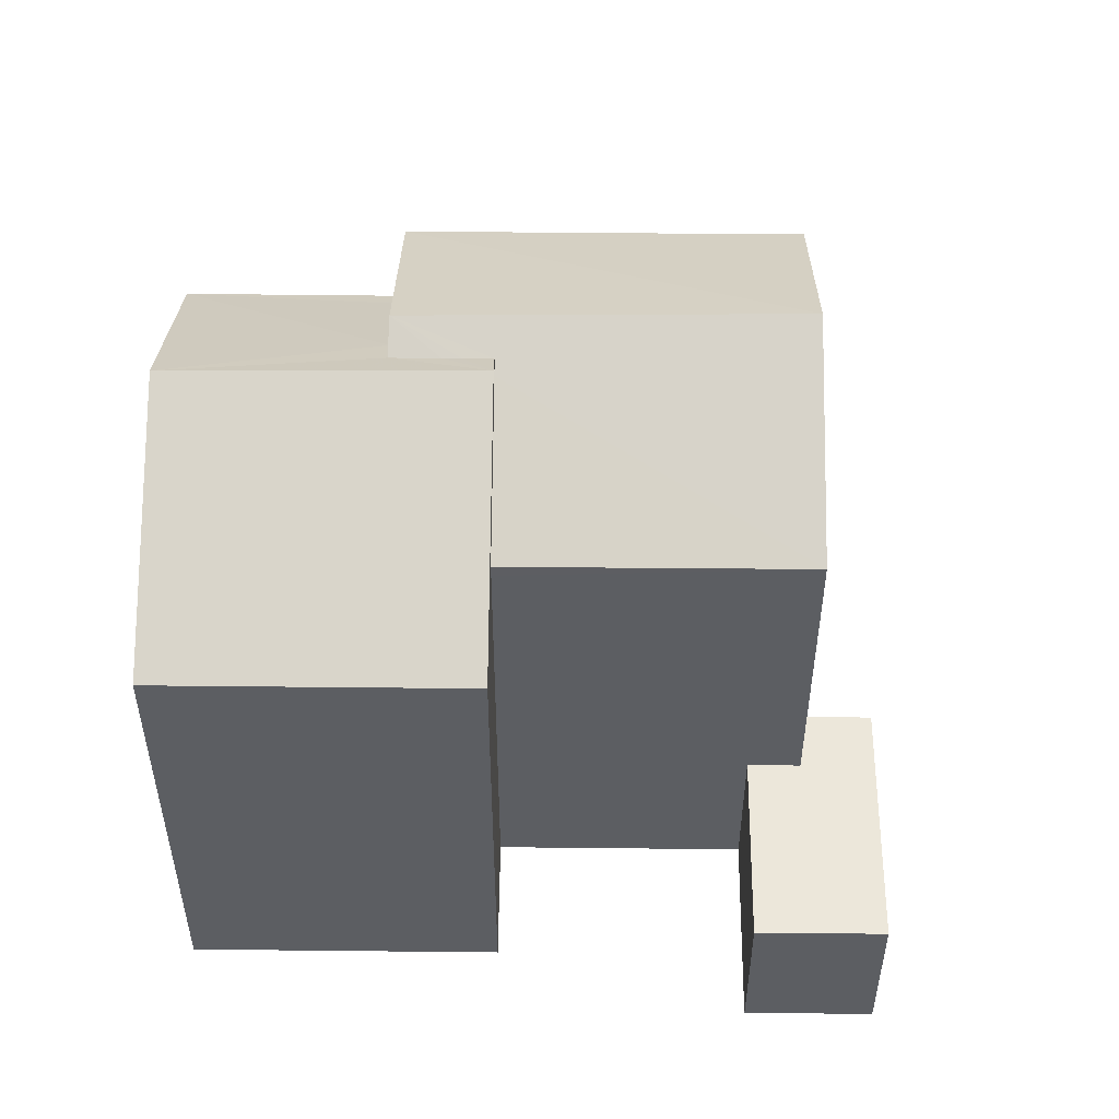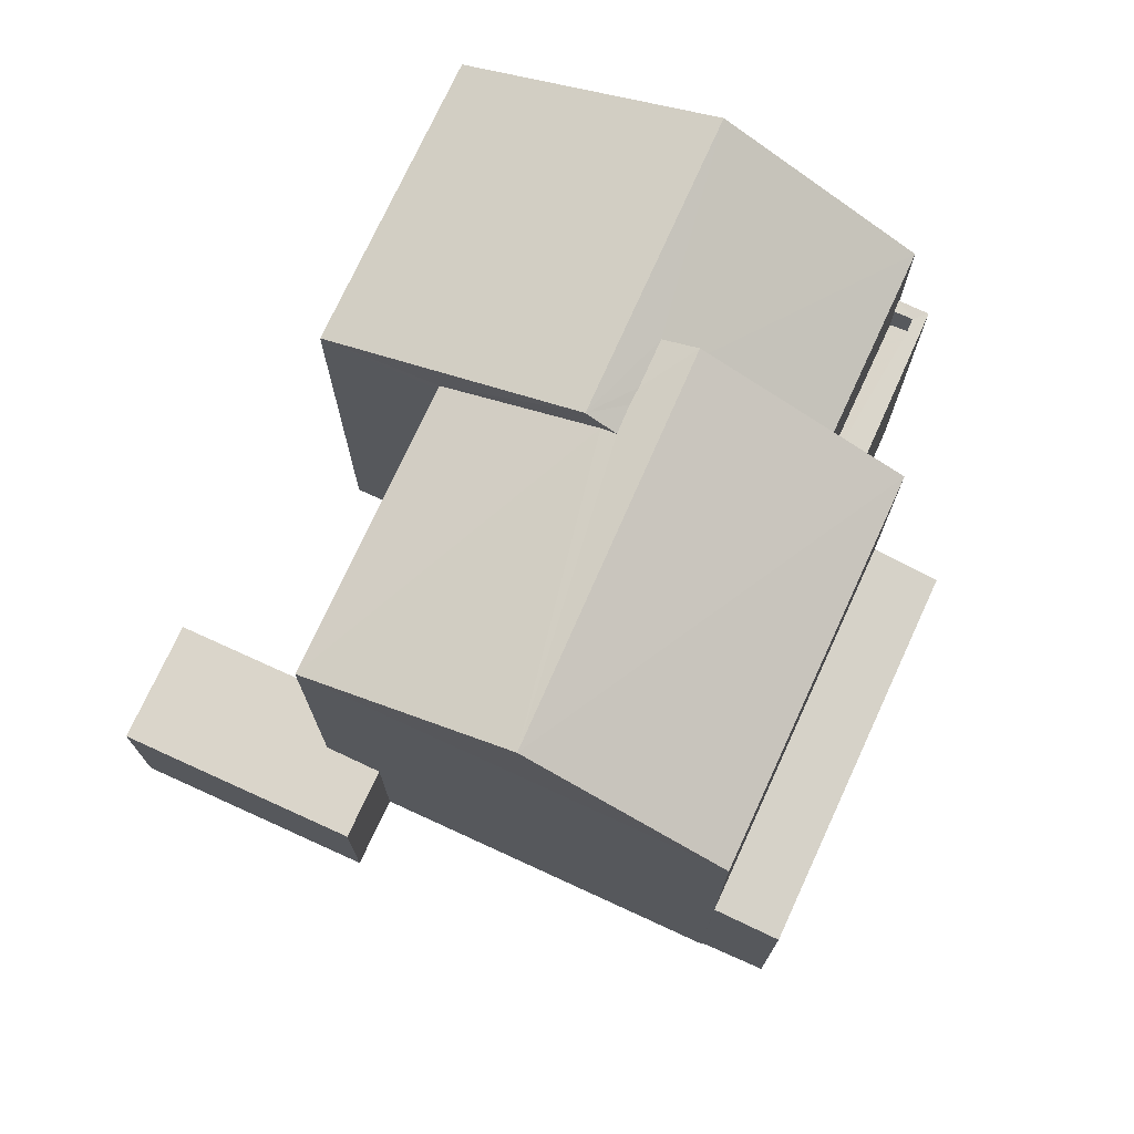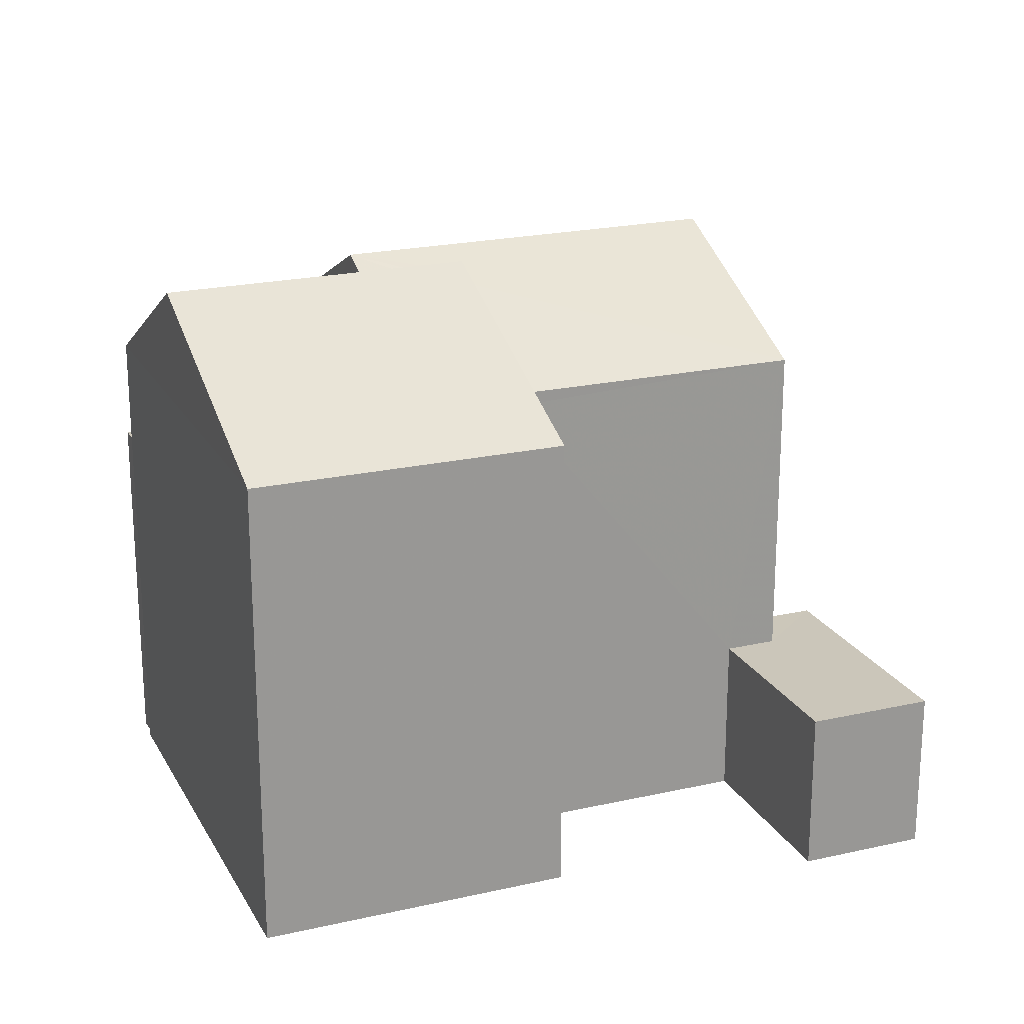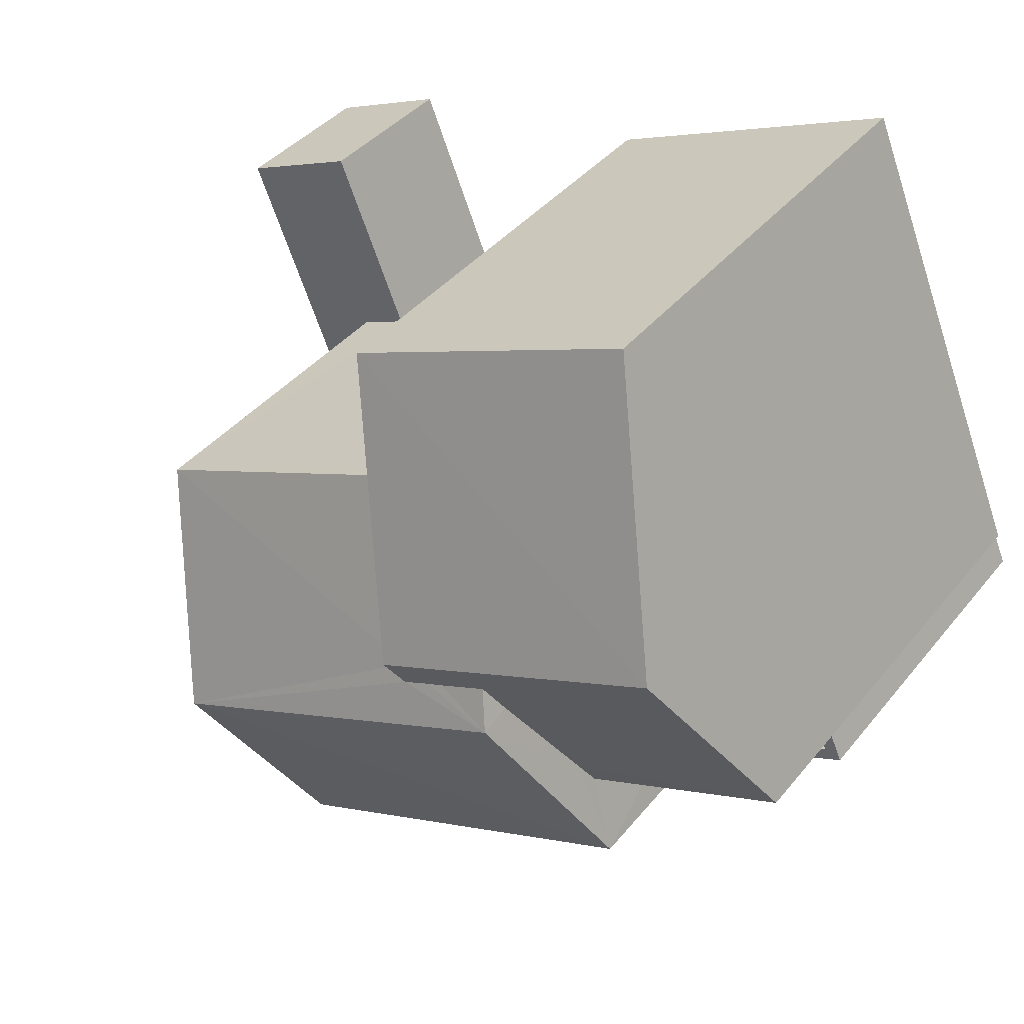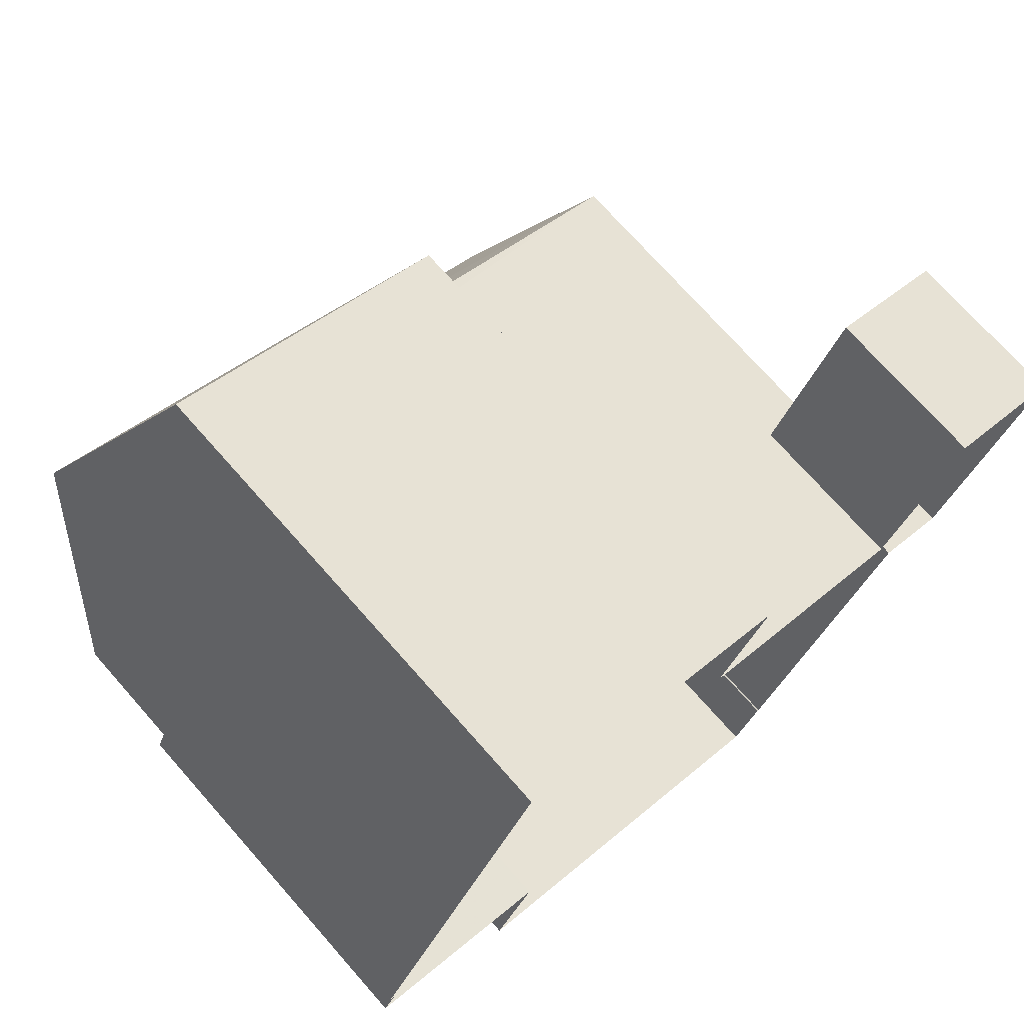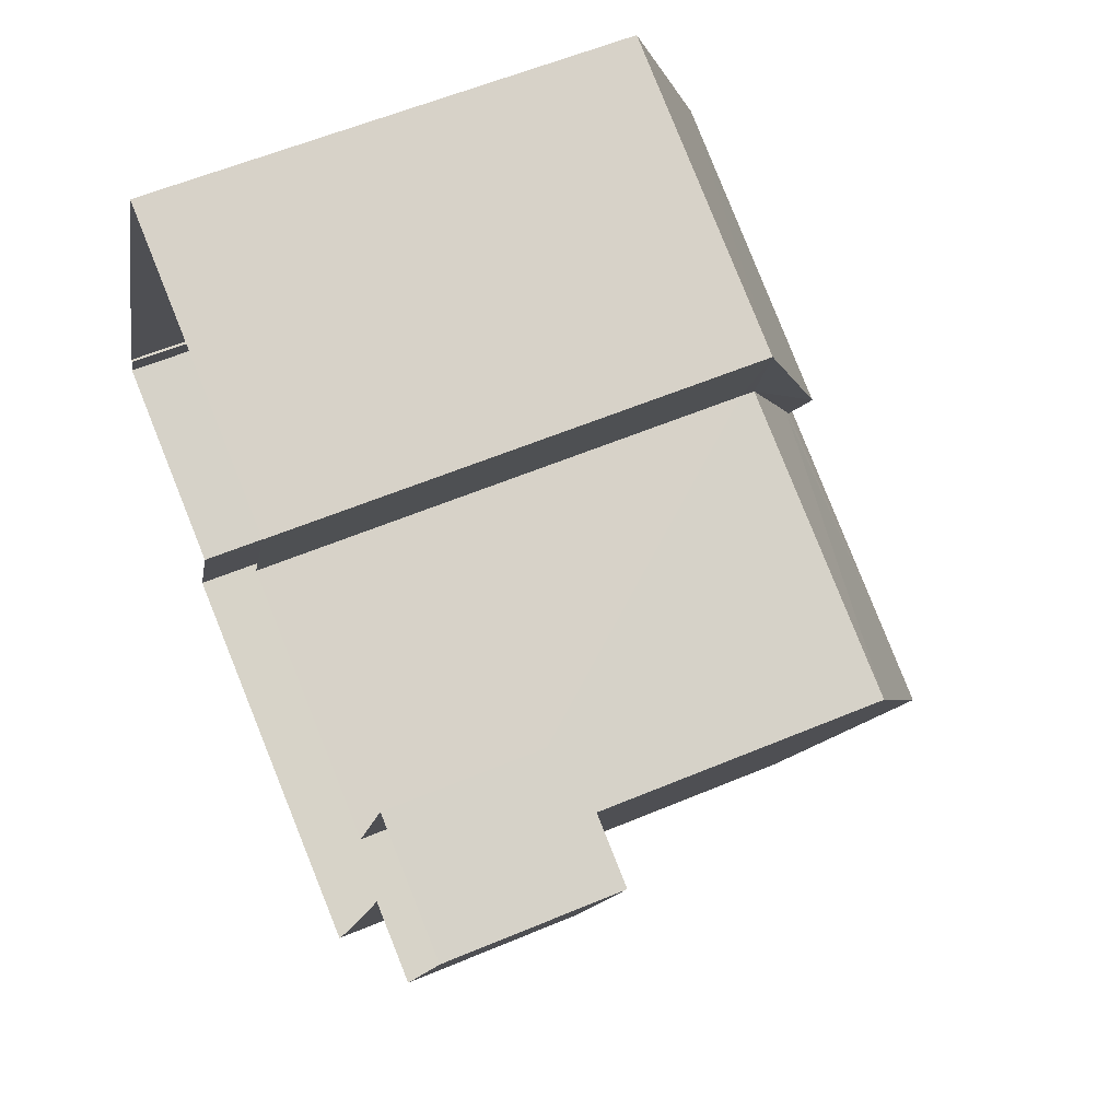
<metadata>
{"format":"obj","ext":"obj","renderer":"f3d","projection":"perspective","resolution":1024,"background":"white","views":[{"elev":52.0,"azim":-157.0,"up":"+Z"},{"elev":74.1,"azim":-42.9,"up":"+Z"},{"elev":21.2,"azim":-179.6,"up":"+Z"},{"elev":39.0,"azim":34.4,"up":"+Y"},{"elev":73.3,"azim":138.5,"up":"+Y"},{"elev":57.0,"azim":-113.8,"up":"+Y"}]}
</metadata>
<code>
v -8.862e+04 -1.005e+05 2.305
v -8.862e+04 -1.005e+05 2.305
v -8.862e+04 -1.005e+05 2.306
v -8.863e+04 -1.005e+05 2.305
v -8.863e+04 -1.005e+05 2.305
v -8.863e+04 -1.005e+05 2.306
v -8.862e+04 -1.005e+05 2.306
v -8.862e+04 -1.005e+05 2.306
v -8.863e+04 -1.005e+05 2.306
v -8.863e+04 -1.005e+05 2.306
v -8.862e+04 -1.005e+05 2.306
v -8.862e+04 -1.005e+05 2.306
v -8.862e+04 -1.005e+05 2.307
v -8.862e+04 -1.005e+05 2.307
v -8.862e+04 -1.005e+05 2.307
v -8.862e+04 -1.005e+05 2.307
v -8.862e+04 -1.005e+05 6.33
v -8.862e+04 -1.005e+05 6.33
v -8.862e+04 -1.005e+05 6.33
v -8.862e+04 -1.005e+05 6.33
v -8.862e+04 -1.005e+05 9.56
v -8.862e+04 -1.005e+05 9.348
v -8.862e+04 -1.005e+05 9.346
v -8.862e+04 -1.005e+05 9.56
v -8.862e+04 -1.005e+05 9.119
v -8.862e+04 -1.005e+05 8.155
v -8.862e+04 -1.005e+05 6.78
v -8.862e+04 -1.005e+05 6.781
v -8.862e+04 -1.005e+05 6.78
v -8.862e+04 -1.005e+05 6.78
v -8.862e+04 -1.005e+05 6.78
v -8.862e+04 -1.005e+05 6.78
v -8.862e+04 -1.005e+05 8.32
v -8.862e+04 -1.005e+05 8.155
v -8.862e+04 -1.005e+05 5.442
v -8.862e+04 -1.005e+05 5.351
v -8.862e+04 -1.005e+05 5.202
v -8.862e+04 -1.005e+05 5.203
v -8.862e+04 -1.005e+05 5.442
v -8.862e+04 -1.005e+05 5.352
v -8.862e+04 -1.005e+05 9.56
v -8.862e+04 -1.005e+05 9.348
v -8.862e+04 -1.005e+05 8.154
v -8.862e+04 -1.005e+05 9.346
v -8.863e+04 -1.005e+05 9.56
v -8.862e+04 -1.005e+05 9.258
v -8.863e+04 -1.005e+05 8.32
v -8.862e+04 -1.005e+05 8.321
v -8.862e+04 -1.005e+05 8.321
v -8.863e+04 -1.005e+05 4.315
v -8.863e+04 -1.005e+05 4.315
v -8.863e+04 -1.005e+05 4.315
v -8.863e+04 -1.005e+05 4.314
v -8.863e+04 -1.005e+05 4.315
v -8.863e+04 -1.005e+05 4.315
v -8.862e+04 -1.005e+05 8.32
v -8.862e+04 -1.005e+05 8.154
v -8.862e+04 -1.005e+05 8.155
f 1 2 3
f 4 5 6
f 2 7 8
f 4 6 9
f 10 6 3
f 11 8 12
f 13 14 15
f 14 11 15
f 14 16 10
f 10 9 6
f 3 2 8
f 11 10 3
f 11 3 8
f 14 10 11
f 17 18 19
f 17 20 18
f 21 22 23
f 21 23 24
f 25 26 24
f 23 25 24
f 27 28 29
f 30 29 31
f 31 29 32
f 29 28 32
f 33 34 26
f 25 33 26
f 35 36 37
f 37 36 38
f 35 39 36
f 38 36 40
f 22 41 23
f 22 42 41
f 43 21 24
f 41 42 44
f 41 44 45
f 46 47 45
f 44 46 45
f 48 45 49
f 42 21 44
f 42 22 21
f 50 51 52
f 52 51 53
f 50 54 51
f 53 51 55
f 46 56 47
f 48 41 45
f 57 43 24
f 55 5 53
f 55 6 5
f 47 54 49
f 49 54 16
f 47 51 54
f 16 54 10
f 8 32 12
f 8 31 32
f 23 41 25
f 25 41 33
f 41 48 33
f 52 5 4
f 52 53 5
f 8 7 31
f 19 30 17
f 17 30 34
f 7 26 31
f 26 34 30
f 26 30 31
f 58 43 1
f 3 58 1
f 14 13 38
f 40 14 38
f 37 13 15
f 37 38 13
f 45 47 49
f 28 48 36
f 36 39 28
f 33 48 34
f 20 17 27
f 17 34 27
f 27 34 28
f 34 48 28
f 44 21 46
f 56 43 58
f 46 21 56
f 21 43 56
f 55 51 47
f 47 56 58
f 3 6 55
f 58 3 55
f 58 55 47
f 37 15 11
f 35 37 11
f 36 48 40
f 14 40 16
f 16 40 49
f 40 48 49
f 24 26 57
f 57 2 1
f 43 57 1
f 27 29 18
f 20 27 18
f 57 26 7
f 2 57 7
f 52 4 9
f 50 52 9
f 28 35 32
f 32 35 12
f 28 39 35
f 12 35 11
f 30 18 29
f 30 19 18
f 54 50 9
f 10 54 9

</code>
